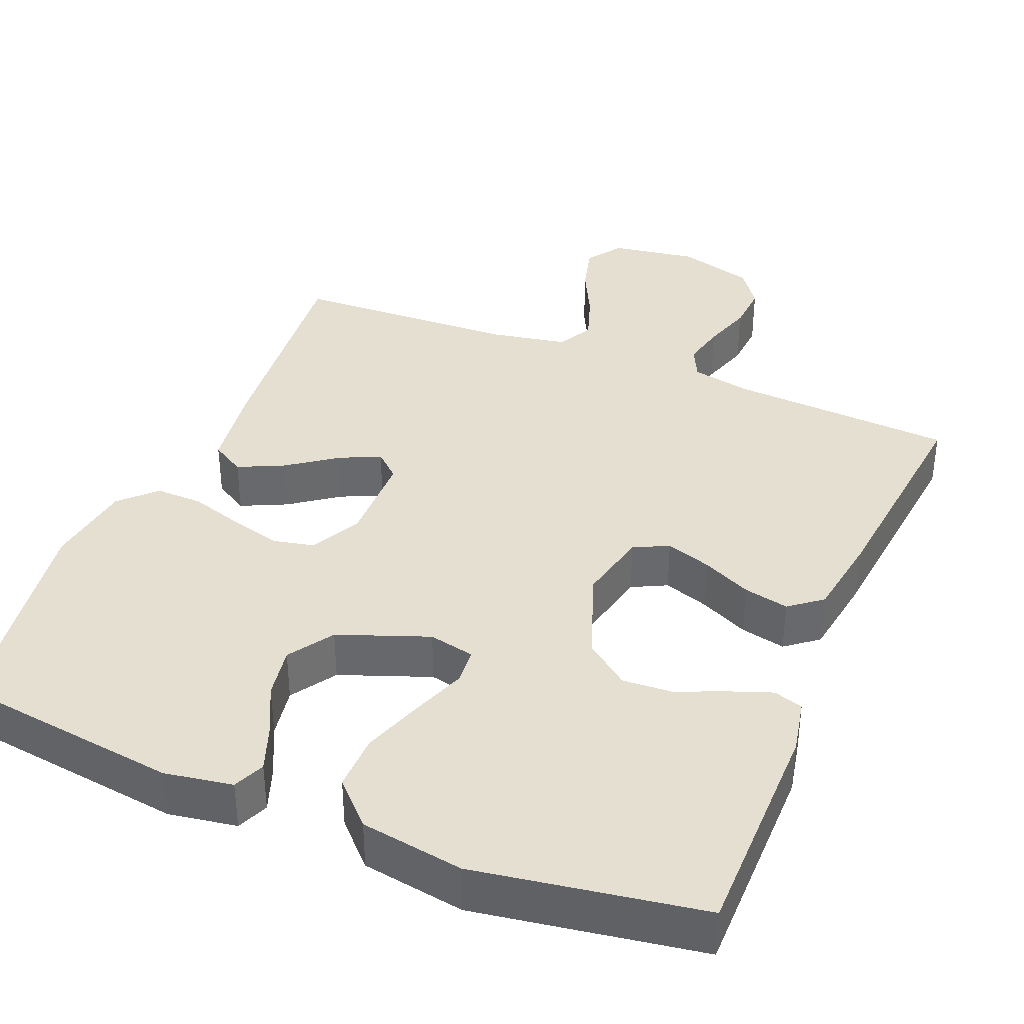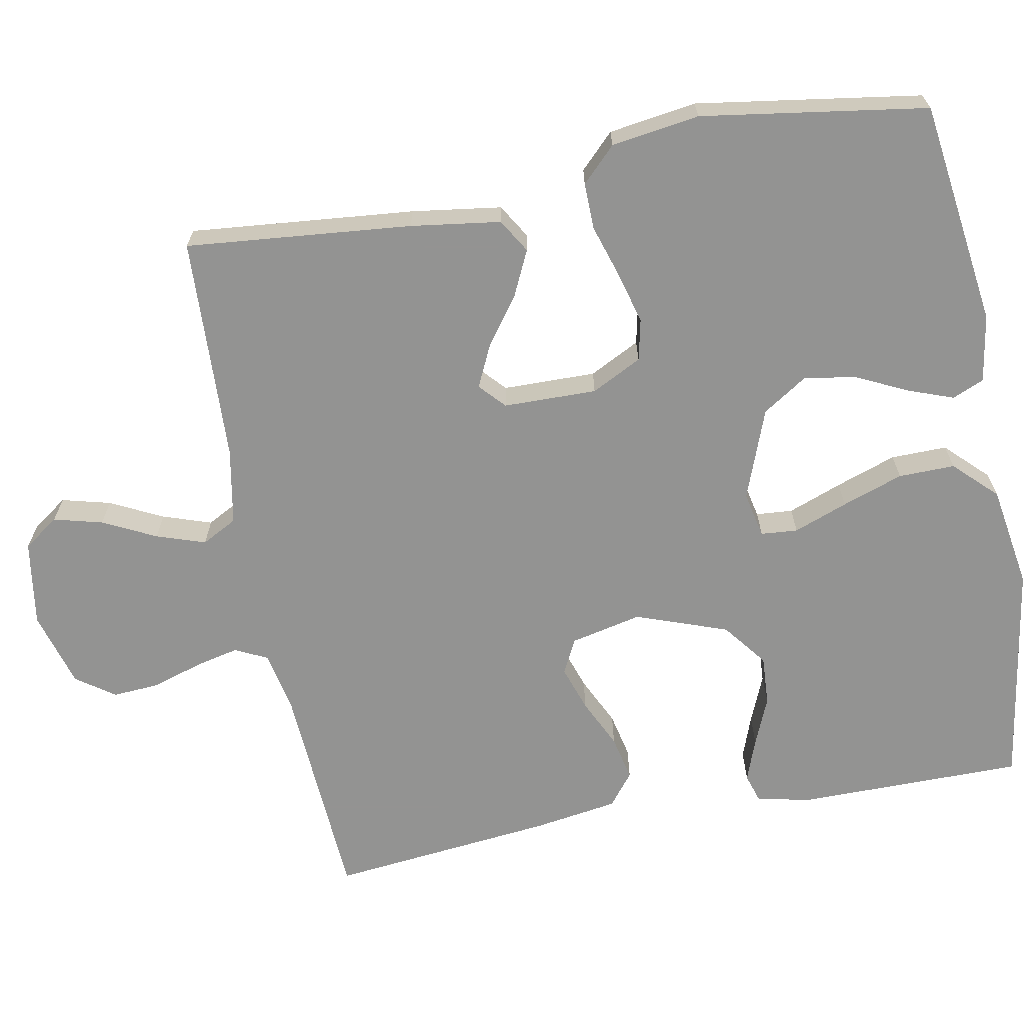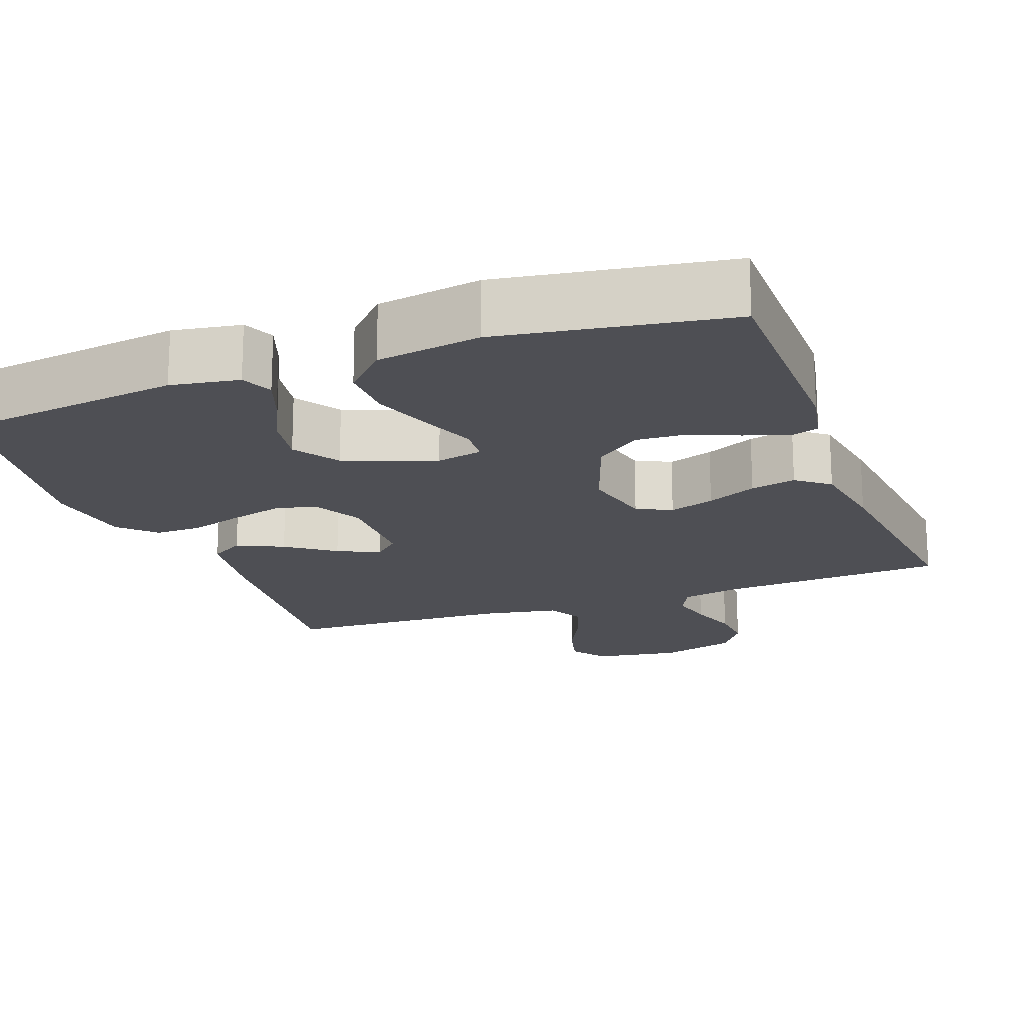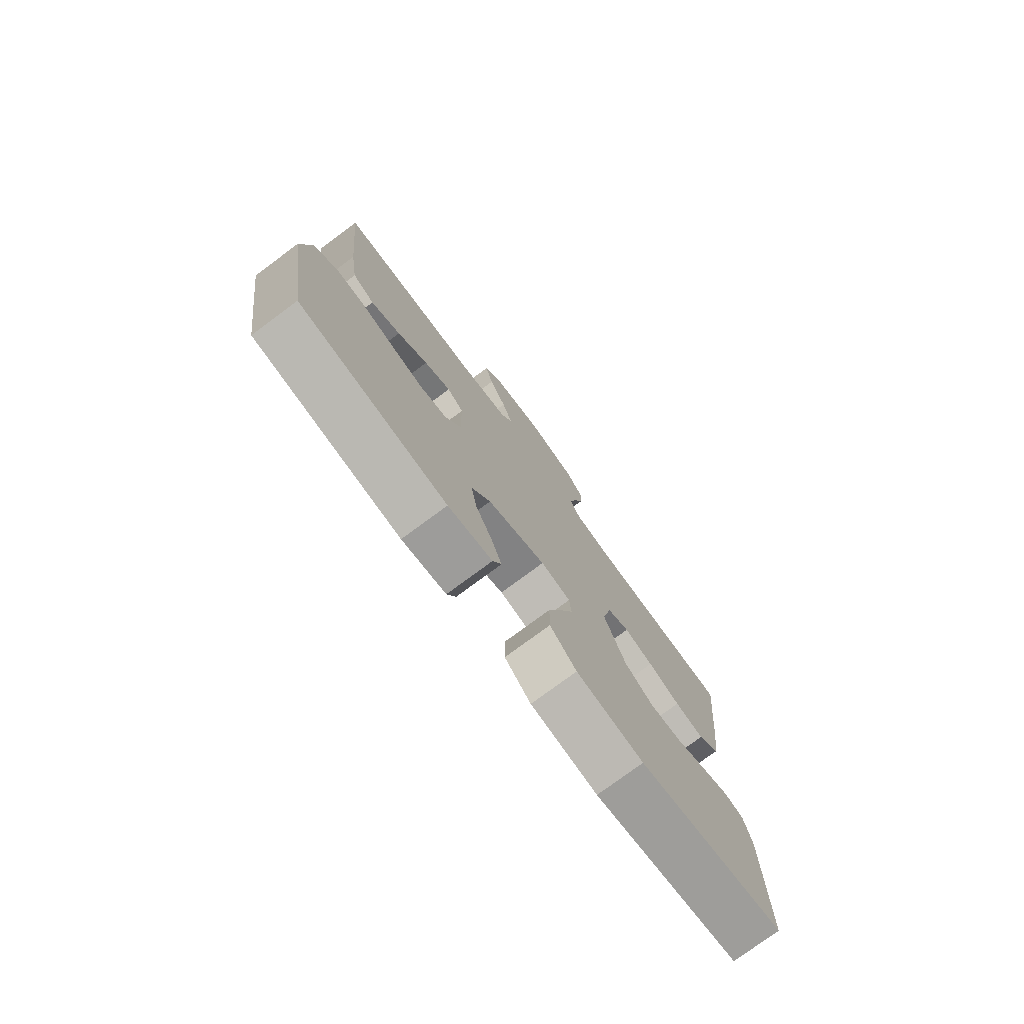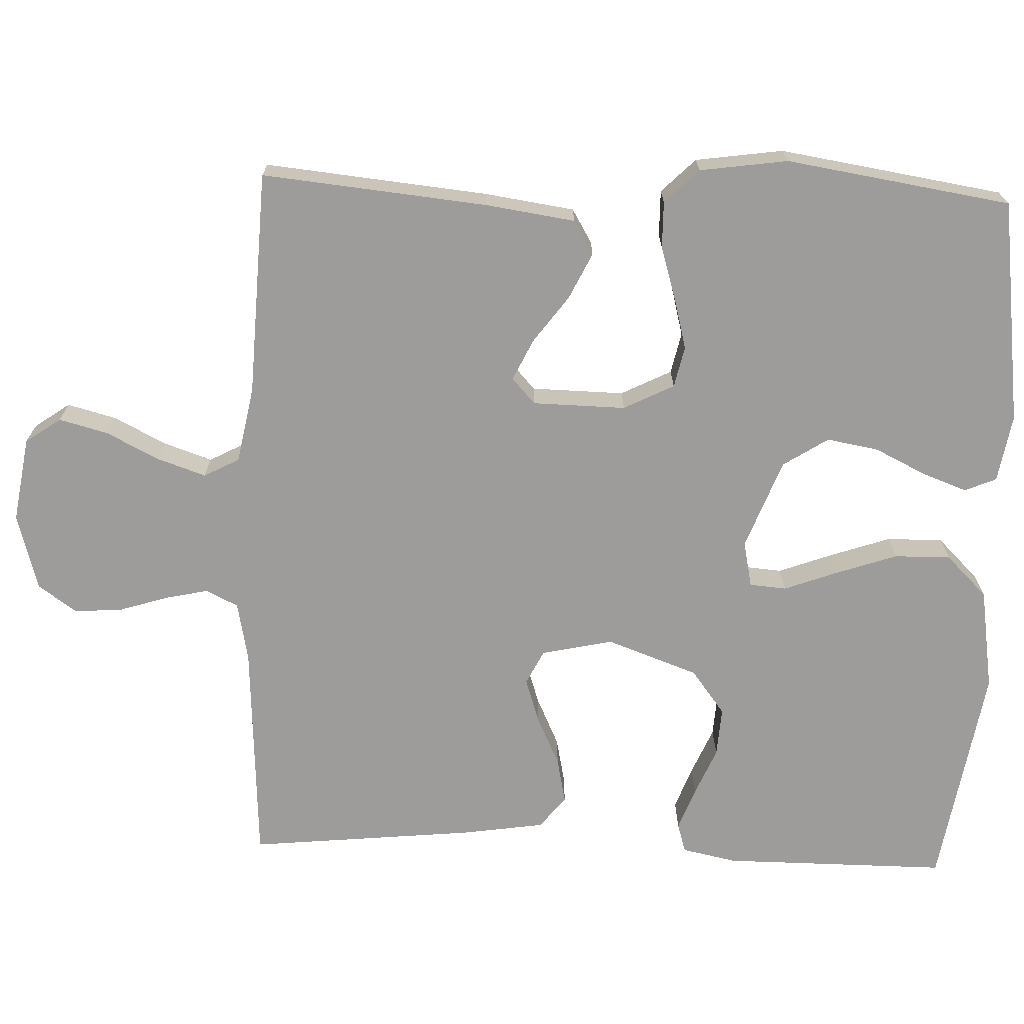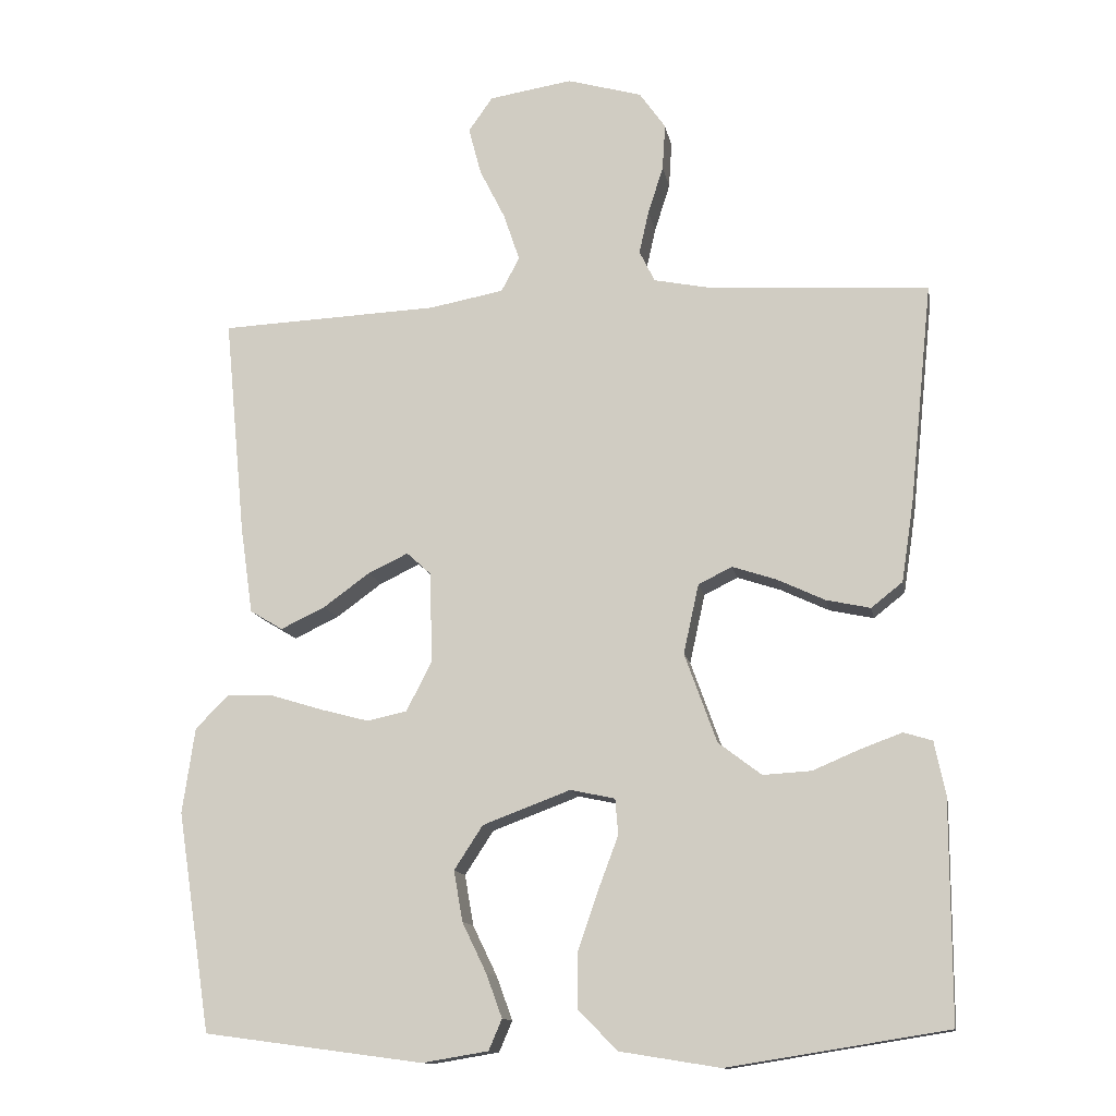
<metadata>
{"format":"obj","ext":"obj","renderer":"f3d","projection":"perspective","resolution":1024,"background":"white","views":[{"elev":37.5,"azim":-157.6,"up":"+Y"},{"elev":-66.7,"azim":100.8,"up":"+Y"},{"elev":-18.3,"azim":-159.5,"up":"+Y"},{"elev":-77.3,"azim":126.5,"up":"+Z"},{"elev":-70.3,"azim":87.8,"up":"+Y"},{"elev":-12.9,"azim":-169.8,"up":"+Z"}]}
</metadata>
<code>
v -0.5 0.07 -0.5
v -0.5 0.07 -0.2
v -0.485 0.07 -0.127
v -0.446 0.07 -0.115
v -0.389 0.07 -0.136
v -0.325 0.07 -0.163
v -0.259 0.07 -0.167
v -0.2 0.07 -0.122
v -0.156 0.07 0
v -0.177 0.07 0.095
v -0.223 0.07 0.118
v -0.283 0.07 0.098
v -0.349 0.07 0.067
v -0.409 0.07 0.054
v -0.452 0.07 0.088
v -0.469 0.07 0.2
v -0.5 0.07 0.5
v -0.2 0.07 0.518
v -0.121 0.07 0.534
v -0.1 0.07 0.577
v -0.113 0.07 0.635
v -0.134 0.07 0.701
v -0.138 0.07 0.764
v -0.102 0.07 0.815
v 0 0.07 0.844
v 0.114 0.07 0.826
v 0.147 0.07 0.779
v 0.13 0.07 0.714
v 0.095 0.07 0.644
v 0.073 0.07 0.579
v 0.098 0.07 0.532
v 0.2 0.07 0.513
v 0.5 0.07 0.5
v 0.471 0.07 0.2
v 0.454 0.07 0.081
v 0.409 0.07 0.054
v 0.348 0.07 0.083
v 0.285 0.07 0.129
v 0.23 0.07 0.155
v 0.196 0.07 0.124
v 0.194 0.07 0
v 0.228 0.07 -0.067
v 0.283 0.07 -0.079
v 0.351 0.07 -0.061
v 0.422 0.07 -0.039
v 0.484 0.07 -0.038
v 0.529 0.07 -0.083
v 0.546 0.07 -0.2
v 0.5 0.07 -0.5
v 0.2 0.07 -0.54
v 0.11 0.07 -0.525
v 0.092 0.07 -0.483
v 0.114 0.07 -0.423
v 0.147 0.07 -0.355
v 0.159 0.07 -0.286
v 0.12 0.07 -0.226
v 0 0.07 -0.181
v -0.061 0.07 -0.194
v -0.065 0.07 -0.243
v -0.038 0.07 -0.315
v -0.01 0.07 -0.396
v -0.009 0.07 -0.471
v -0.063 0.07 -0.526
v -0.2 0.07 -0.548
v -0.5 0 -0.5
v -0.5 0 -0.2
v -0.485 0 -0.127
v -0.446 0 -0.115
v -0.389 0 -0.136
v -0.325 0 -0.163
v -0.259 0 -0.167
v -0.2 0 -0.122
v -0.156 0 0
v -0.177 0 0.095
v -0.223 0 0.118
v -0.283 0 0.098
v -0.349 0 0.067
v -0.409 0 0.054
v -0.452 0 0.088
v -0.469 0 0.2
v -0.5 0 0.5
v -0.2 0 0.518
v -0.121 0 0.534
v -0.1 0 0.577
v -0.113 0 0.635
v -0.134 0 0.701
v -0.138 0 0.764
v -0.102 0 0.815
v 0 0 0.844
v 0.114 0 0.826
v 0.147 0 0.779
v 0.13 0 0.714
v 0.095 0 0.644
v 0.073 0 0.579
v 0.098 0 0.532
v 0.2 0 0.513
v 0.5 0 0.5
v 0.471 0 0.2
v 0.454 0 0.081
v 0.409 0 0.054
v 0.348 0 0.083
v 0.285 0 0.129
v 0.23 0 0.155
v 0.196 0 0.124
v 0.194 0 0
v 0.228 0 -0.067
v 0.283 0 -0.079
v 0.351 0 -0.061
v 0.422 0 -0.039
v 0.484 0 -0.038
v 0.529 0 -0.083
v 0.546 0 -0.2
v 0.5 0 -0.5
v 0.2 0 -0.54
v 0.11 0 -0.525
v 0.092 0 -0.483
v 0.114 0 -0.423
v 0.147 0 -0.355
v 0.159 0 -0.286
v 0.12 0 -0.226
v 0 0 -0.181
v -0.061 0 -0.194
v -0.065 0 -0.243
v -0.038 0 -0.315
v -0.01 0 -0.396
v -0.009 0 -0.471
v -0.063 0 -0.526
v -0.2 0 -0.548
f 1 2 3
f 64 1 3
f 63 64 3
f 62 63 3
f 61 62 3
f 60 61 3
f 59 60 3
f 52 53 54
f 51 52 54
f 50 51 54
f 49 50 54
f 48 49 54
f 47 48 54
f 46 47 54
f 45 46 54
f 44 45 54
f 43 44 54 55
f 42 43 55 56
f 36 37 38
f 35 36 38
f 34 35 38
f 33 34 38
f 32 33 38
f 31 32 38 39
f 30 31 39 40
f 27 28 29
f 26 27 29
f 25 26 29
f 24 25 29
f 23 24 29
f 22 23 29
f 21 22 29
f 20 21 29 30
f 30 40 41
f 20 30 41
f 19 20 41
f 16 17 18
f 15 16 18
f 14 15 18
f 13 14 18
f 12 13 18
f 11 12 18 19
f 3 4 5 6
f 59 3 6
f 58 59 6 7
f 42 56 57
f 41 42 57
f 19 41 57
f 10 11 19
f 19 57 58
f 10 19 58
f 9 10 58
f 58 7 8
f 8 9 58
f 67 66 65
f 67 65 128
f 67 128 127
f 67 127 126
f 67 126 125
f 67 125 124
f 67 124 123
f 118 117 116
f 118 116 115
f 118 115 114
f 118 114 113
f 118 113 112
f 118 112 111
f 118 111 110
f 118 110 109
f 118 109 108
f 119 118 108 107
f 120 119 107 106
f 102 101 100
f 102 100 99
f 102 99 98
f 102 98 97
f 102 97 96
f 103 102 96 95
f 104 103 95 94
f 93 92 91
f 93 91 90
f 93 90 89
f 93 89 88
f 93 88 87
f 93 87 86
f 93 86 85
f 94 93 85 84
f 105 104 94
f 105 94 84
f 105 84 83
f 82 81 80
f 82 80 79
f 82 79 78
f 82 78 77
f 82 77 76
f 83 82 76 75
f 70 69 68 67
f 70 67 123
f 71 70 123 122
f 121 120 106
f 121 106 105
f 121 105 83
f 83 75 74
f 122 121 83
f 122 83 74
f 122 74 73
f 72 71 122
f 122 73 72
f 1 65 66 2
f 2 66 67 3
f 3 67 68 4
f 4 68 69 5
f 5 69 70 6
f 6 70 71 7
f 7 71 72 8
f 8 72 73 9
f 9 73 74 10
f 10 74 75 11
f 11 75 76 12
f 12 76 77 13
f 13 77 78 14
f 14 78 79 15
f 15 79 80 16
f 16 80 81 17
f 17 81 82 18
f 18 82 83 19
f 19 83 84 20
f 20 84 85 21
f 21 85 86 22
f 22 86 87 23
f 23 87 88 24
f 24 88 89 25
f 25 89 90 26
f 26 90 91 27
f 27 91 92 28
f 28 92 93 29
f 29 93 94 30
f 30 94 95 31
f 31 95 96 32
f 32 96 97 33
f 33 97 98 34
f 34 98 99 35
f 35 99 100 36
f 36 100 101 37
f 37 101 102 38
f 38 102 103 39
f 39 103 104 40
f 40 104 105 41
f 41 105 106 42
f 42 106 107 43
f 43 107 108 44
f 44 108 109 45
f 45 109 110 46
f 46 110 111 47
f 47 111 112 48
f 48 112 113 49
f 49 113 114 50
f 50 114 115 51
f 51 115 116 52
f 52 116 117 53
f 53 117 118 54
f 54 118 119 55
f 55 119 120 56
f 56 120 121 57
f 57 121 122 58
f 58 122 123 59
f 59 123 124 60
f 60 124 125 61
f 61 125 126 62
f 62 126 127 63
f 63 127 128 64
f 64 128 65 1

</code>
